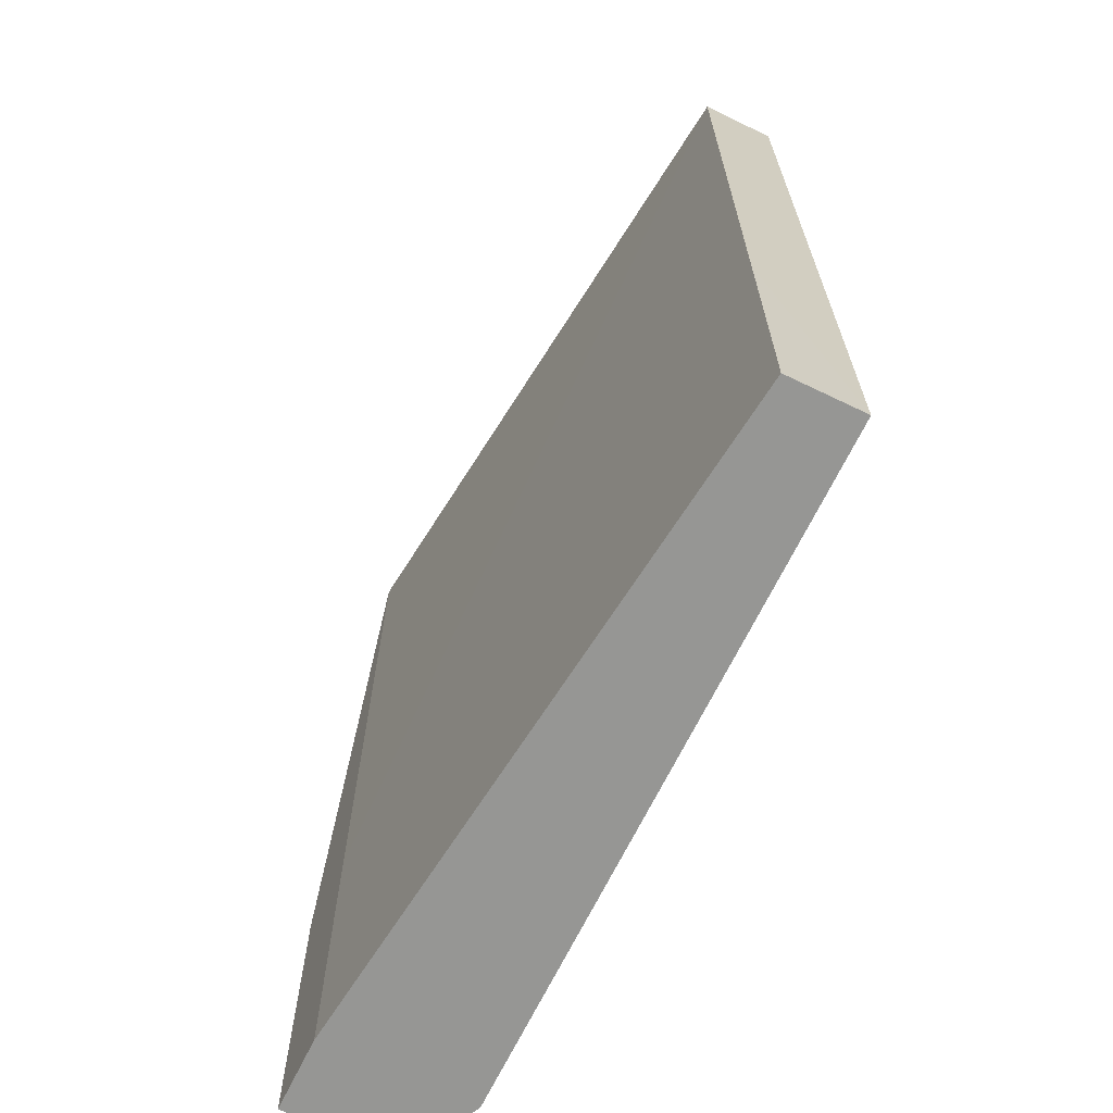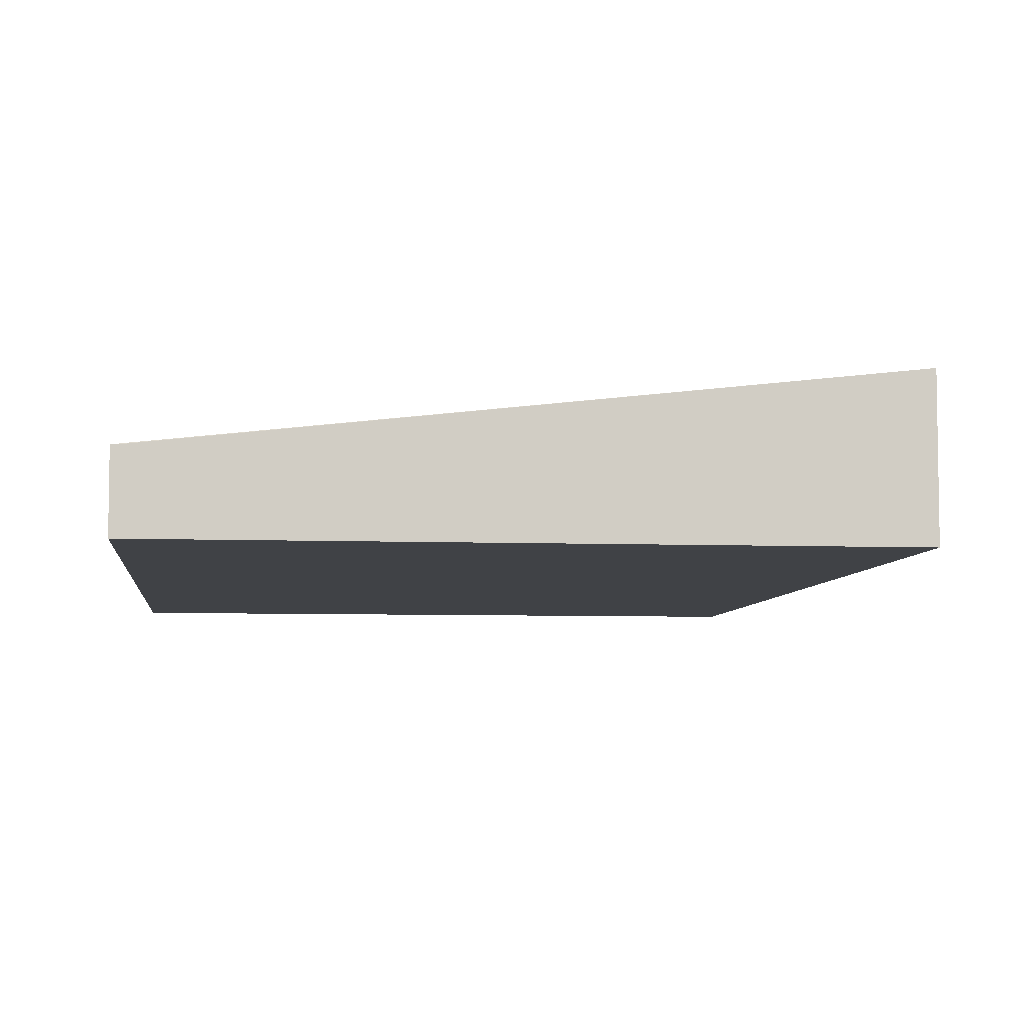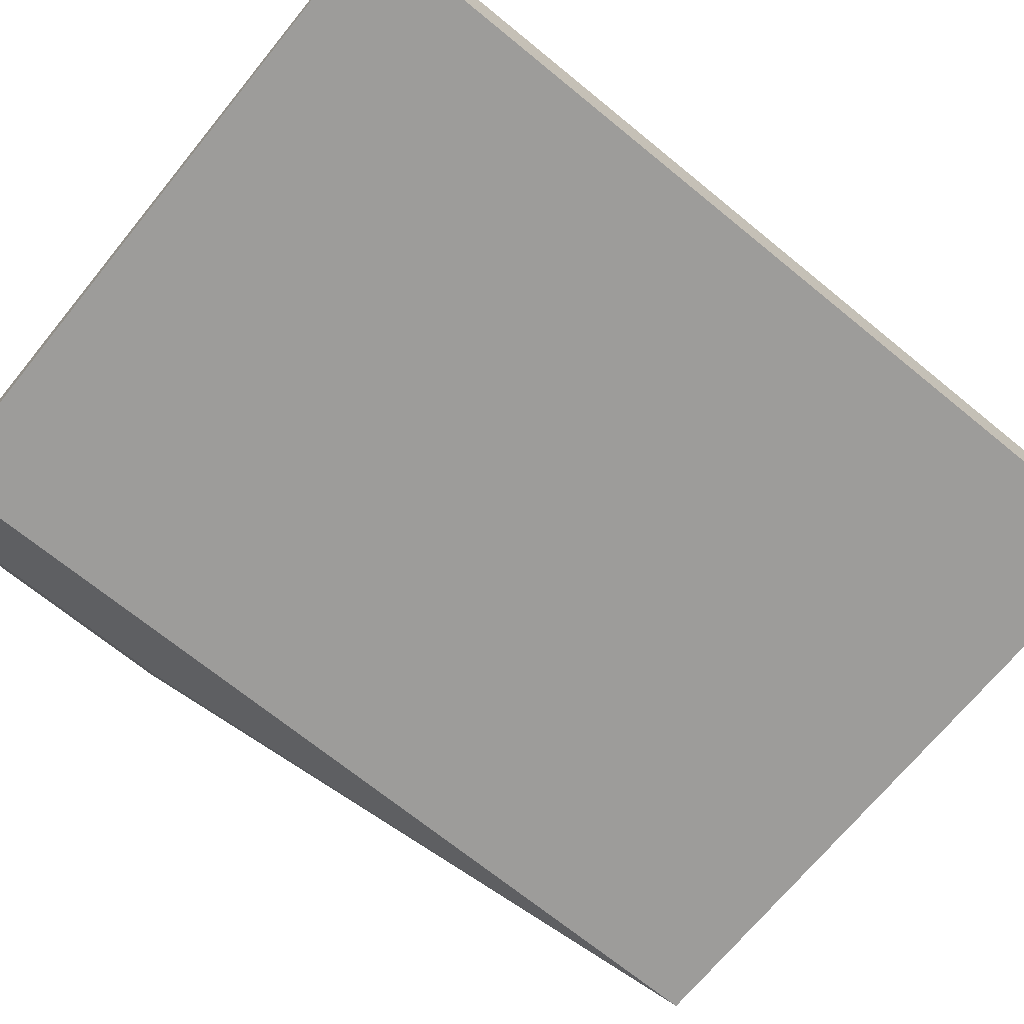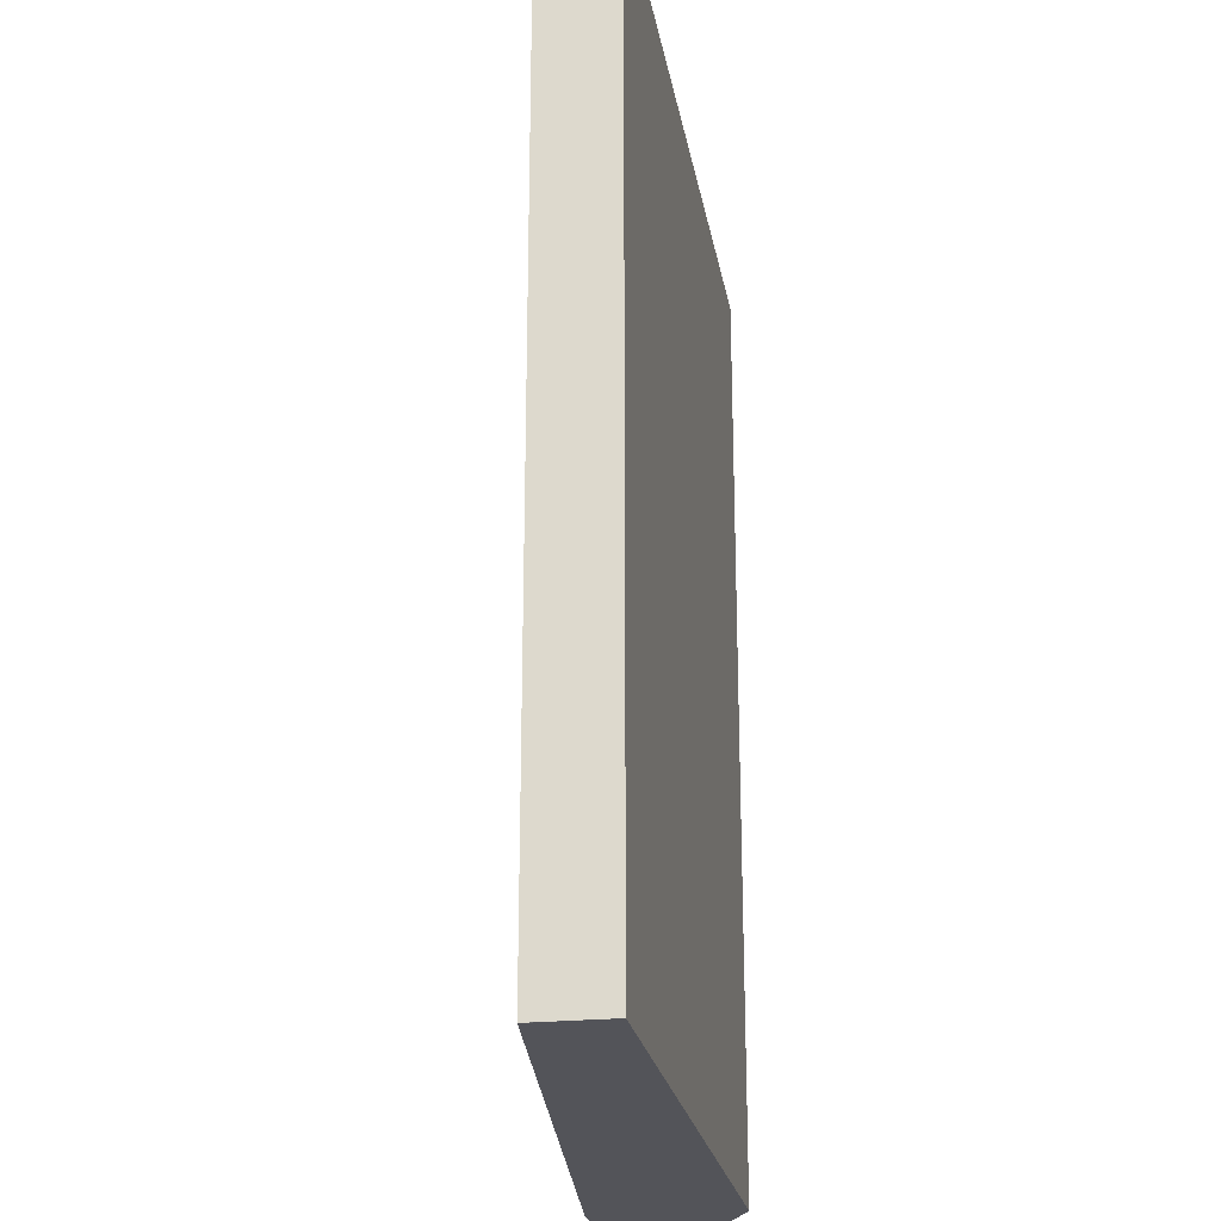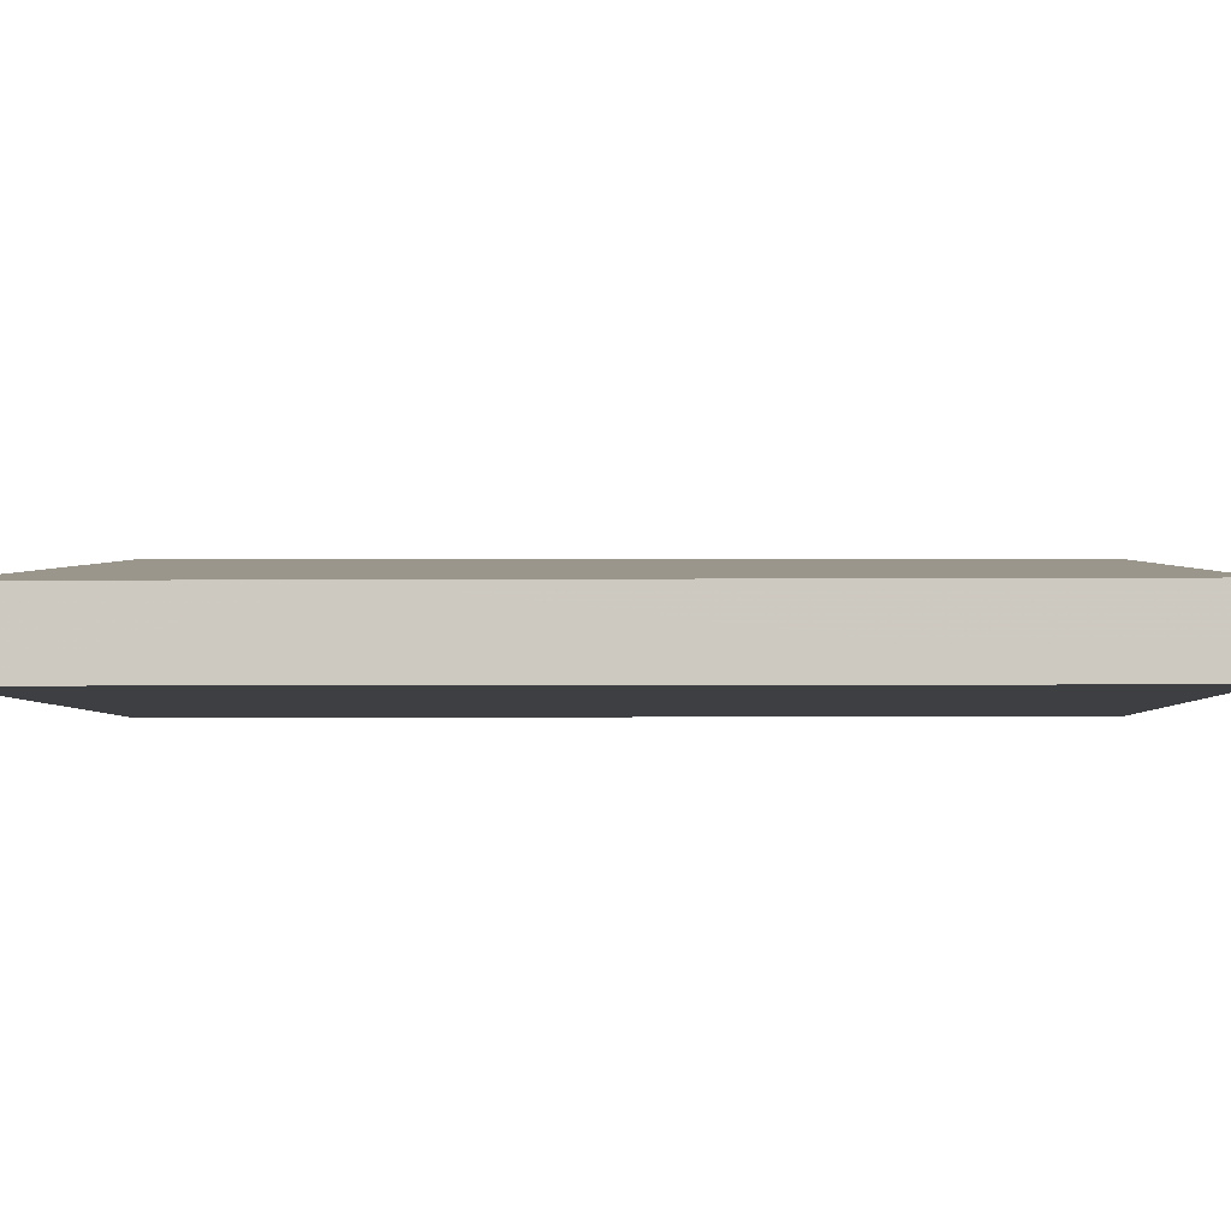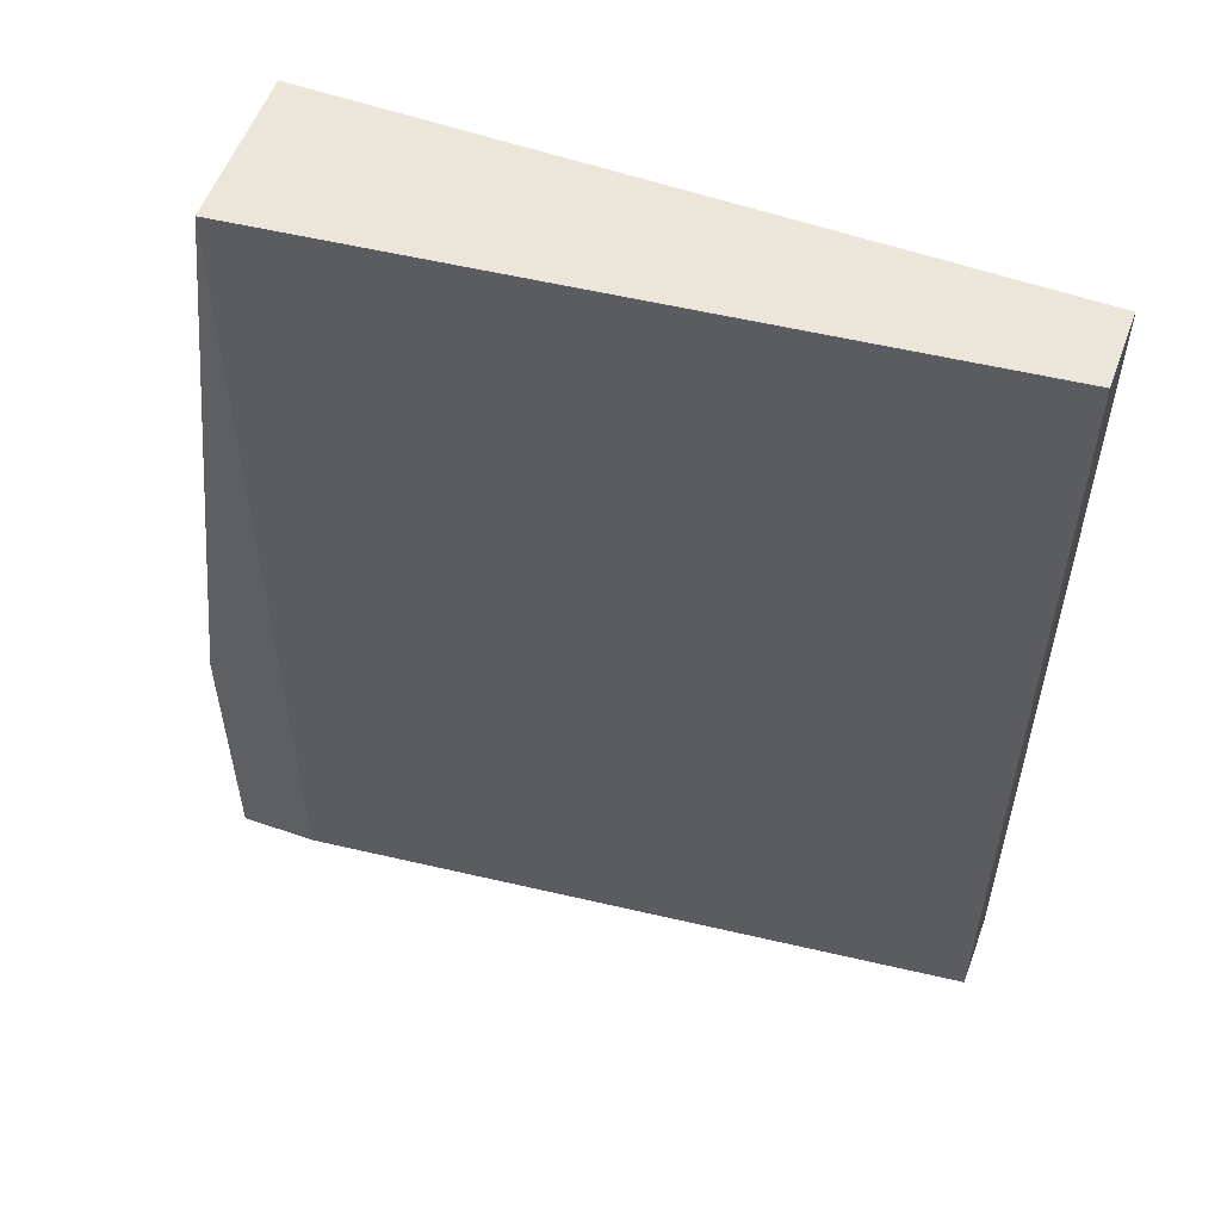
<metadata>
{"format":"obj","ext":"obj","renderer":"f3d","projection":"perspective","resolution":1024,"background":"white","views":[{"elev":-67.7,"azim":64.1,"up":"+Y"},{"elev":-6.1,"azim":173.4,"up":"+Z"},{"elev":-70.1,"azim":50.8,"up":"+Z"},{"elev":-23.7,"azim":99.8,"up":"+Y"},{"elev":-4.0,"azim":91.6,"up":"+Z"},{"elev":55.8,"azim":20.2,"up":"+Y"}]}
</metadata>
<code>
v -3.004e-05 0.1857 -0.1872
v 3.004e-05 0.02462 -0.1685
v 3.004e-05 -0.0481 -0.1872
v 3.004e-05 -0.04808 -0.1685
v -6.61e-06 -0.0481 -0.1685
v -0.1685 -0.0481 -0.1495
v -0.1685 0.02462 -0.1495
v -0.1872 0.02462 -0.1495
v -0.1684 0.1857 -0.1499
v -3.004e-05 0.1857 -0.1685
v -0.001464 0.1857 -0.1685
v -0.1684 0.1857 -0.1872
v -0.1872 0.02462 -0.1685
v -0.1872 -0.0481 -0.1495
v -0.1685 -0.0481 -0.1872
v -0.1872 -0.0481 -0.1685
v -0.1809 -0.0481 -0.1809
v -0.1809 0.02462 -0.1809
f 14 8 13
f 14 6 8
f 14 15 6
f 16 15 14
f 17 15 16
f 17 18 15
f 17 16 18
f 18 12 15
f 16 14 13
f 18 13 12
f 12 1 15
f 15 1 3
f 15 3 6
f 13 8 12
f 16 13 18
f 9 12 8
f 4 3 2
f 11 1 9
f 9 1 12
f 2 3 1
f 5 3 4
f 5 4 6
f 4 2 6
f 7 6 2
f 5 6 3
f 7 9 8
f 7 10 9
f 7 2 10
f 10 2 1
f 11 10 1
f 11 9 10
f 7 8 6

</code>
